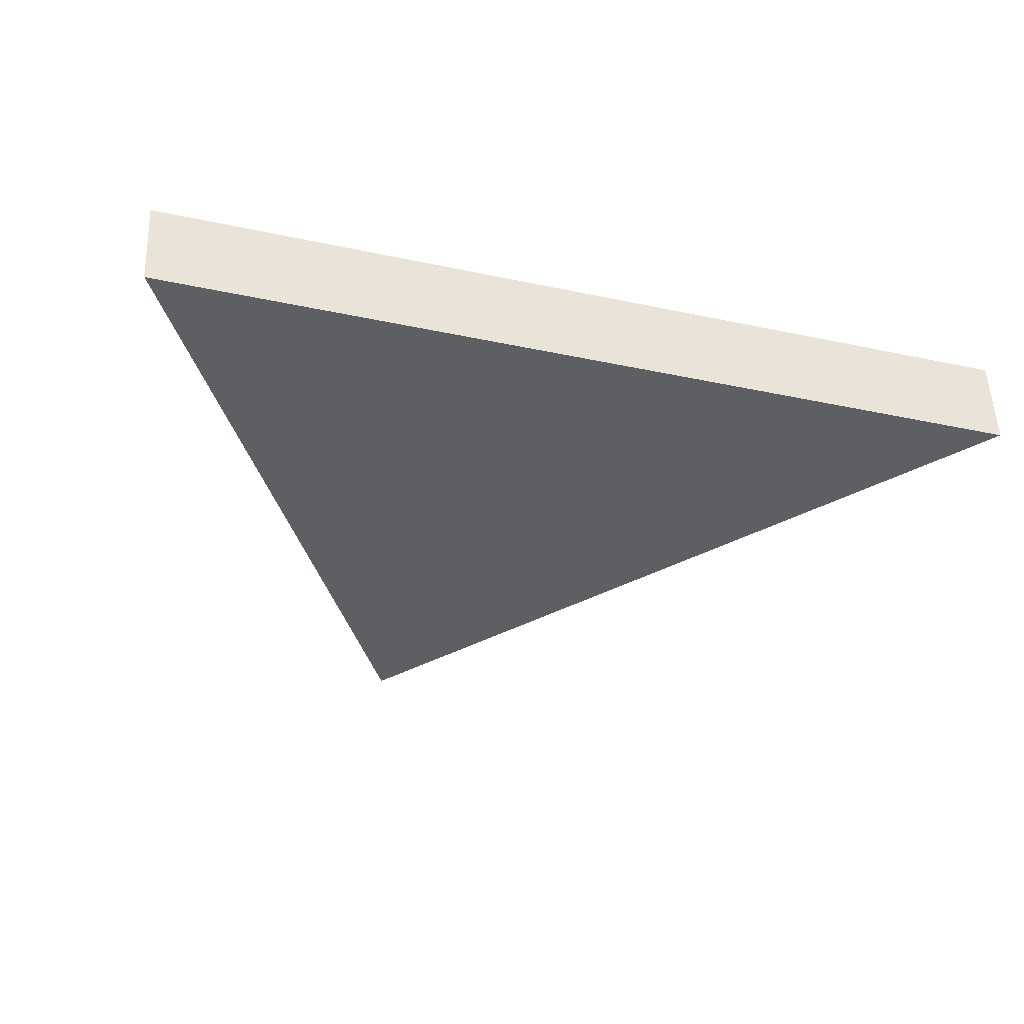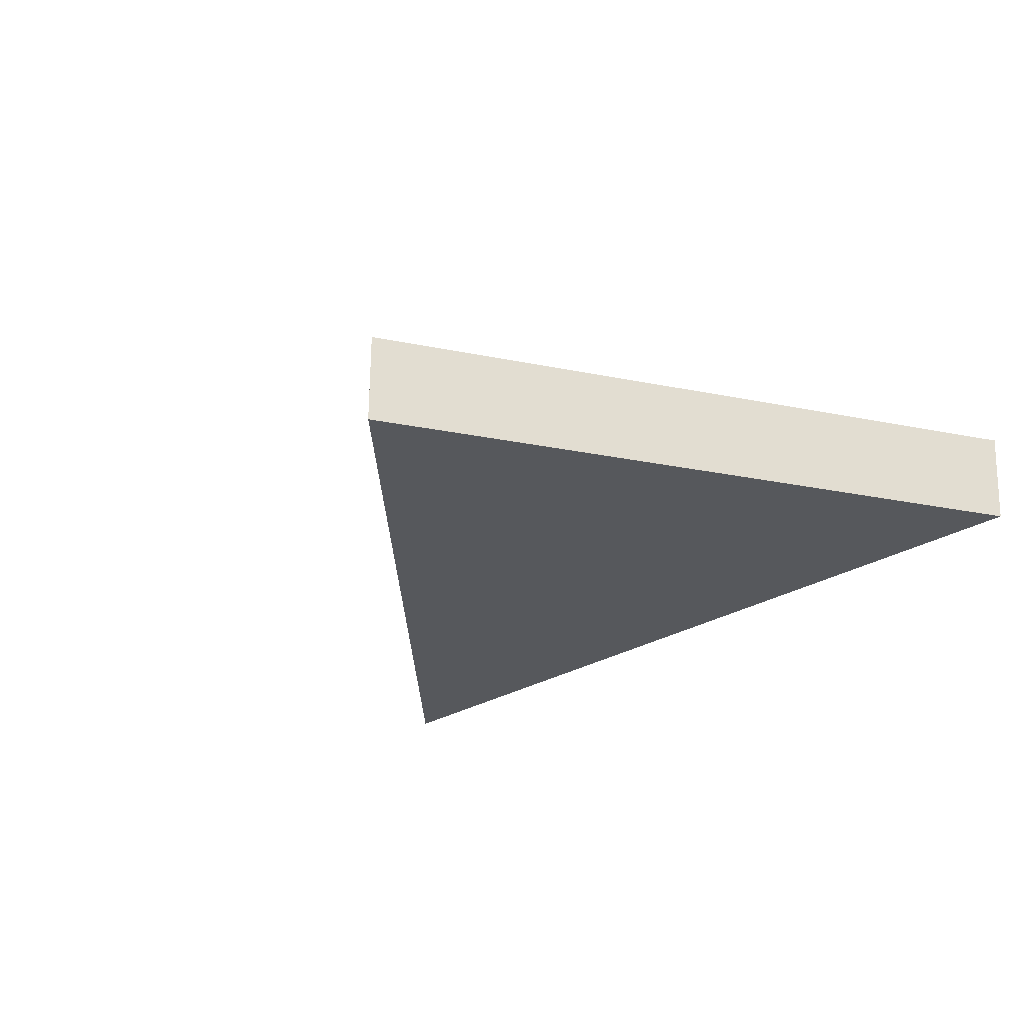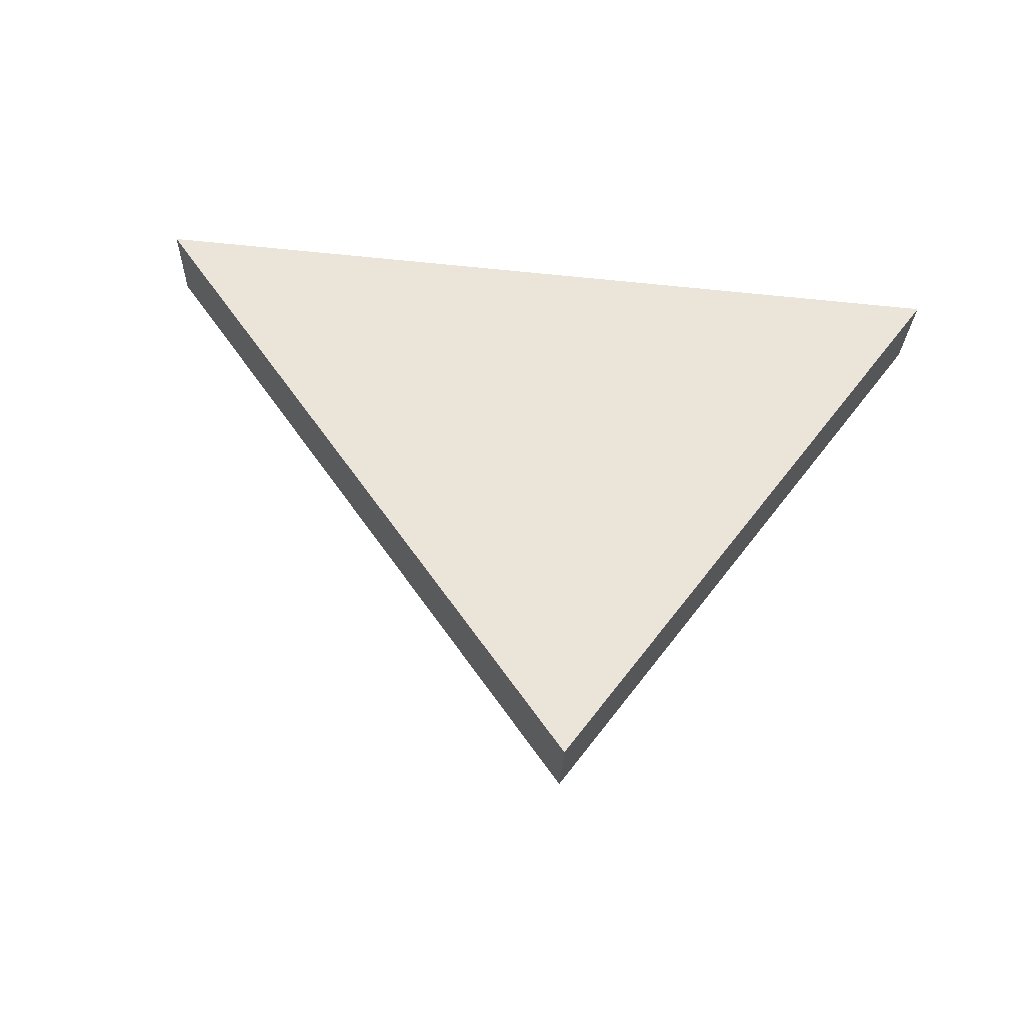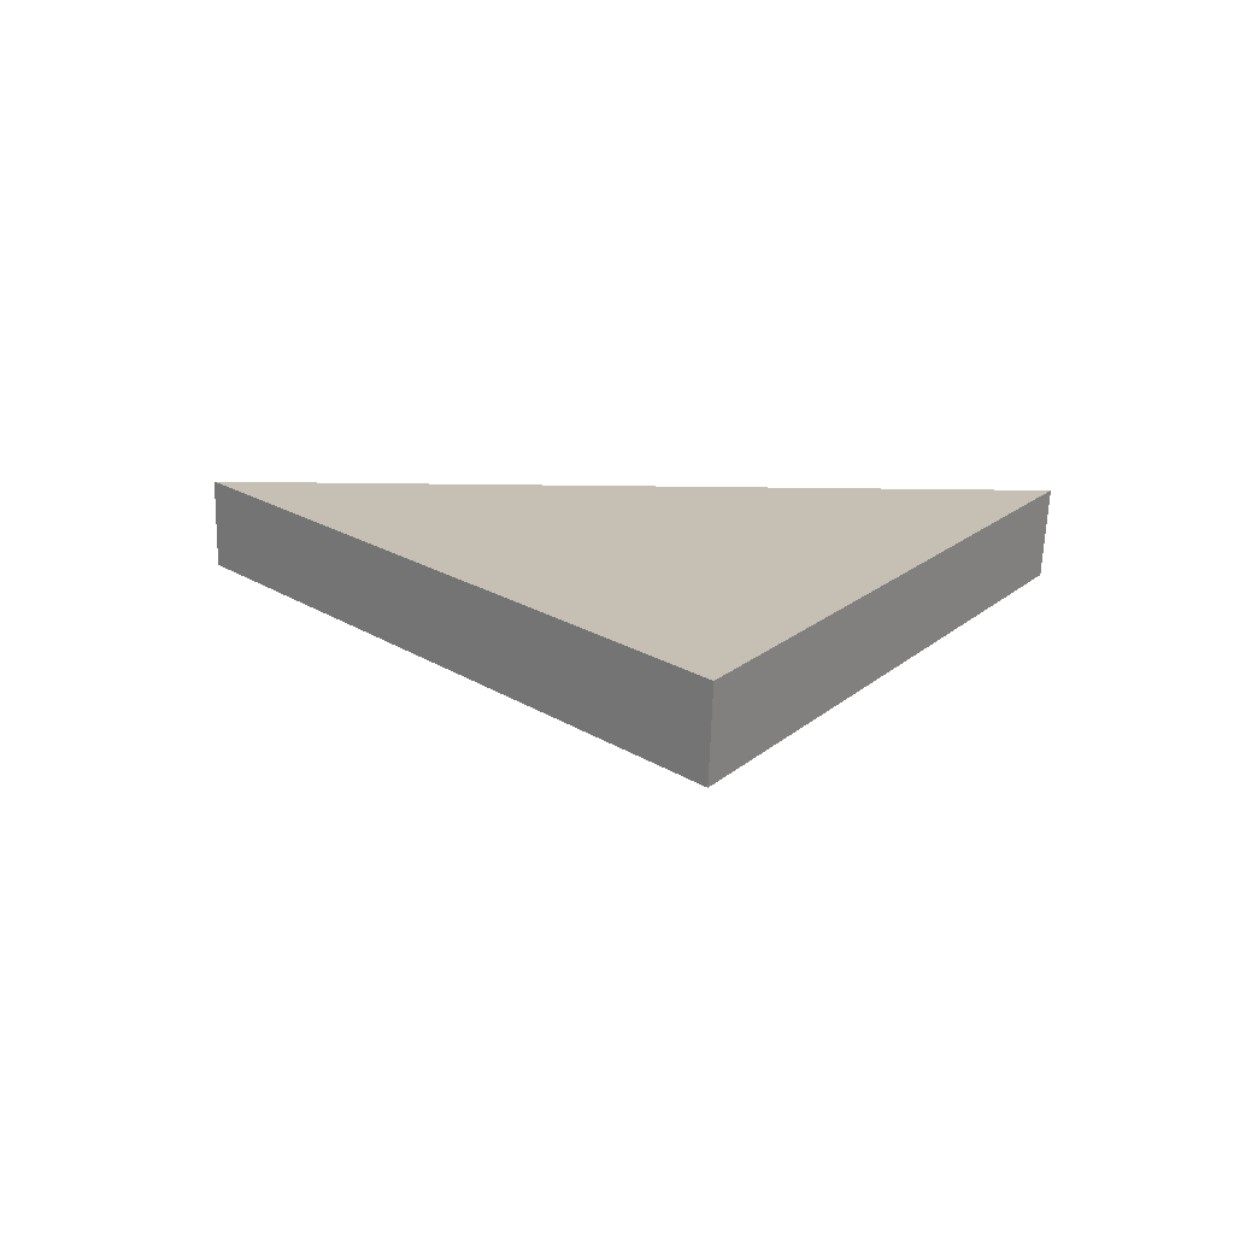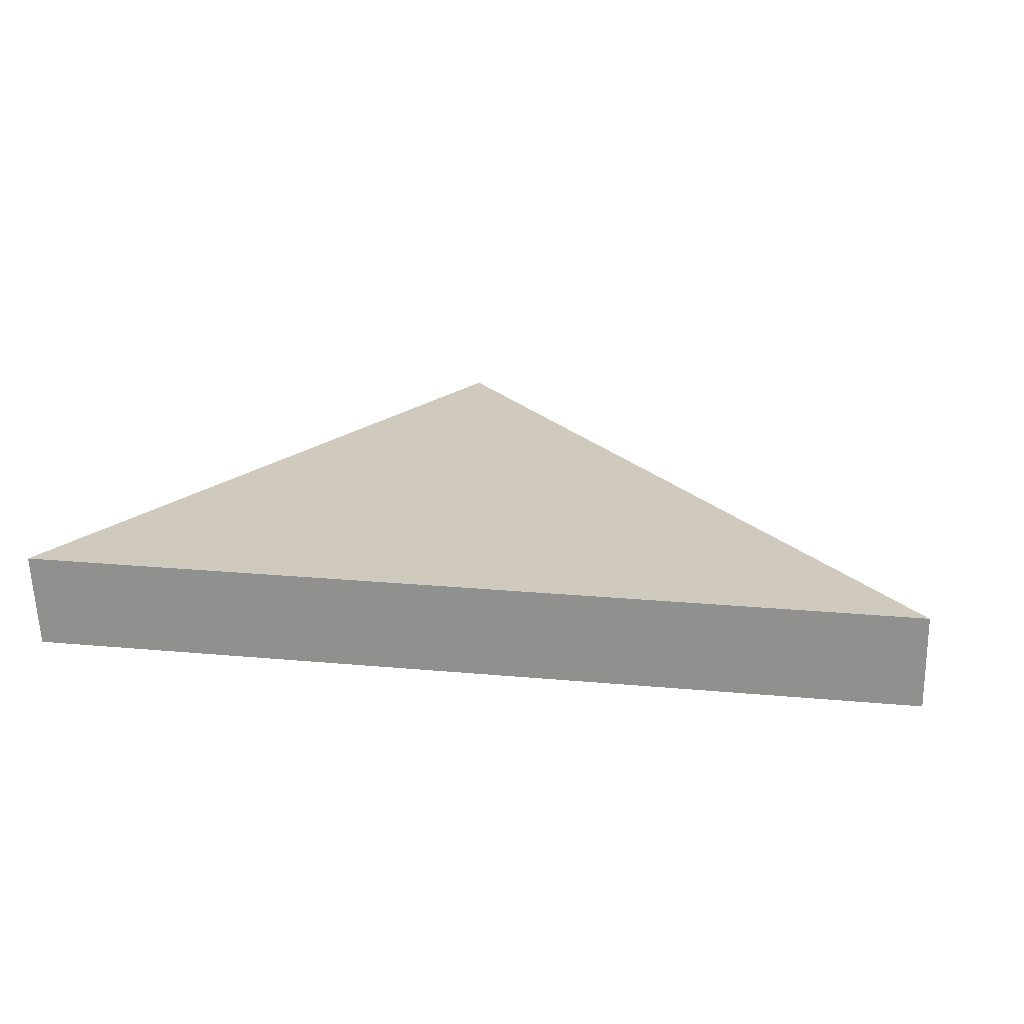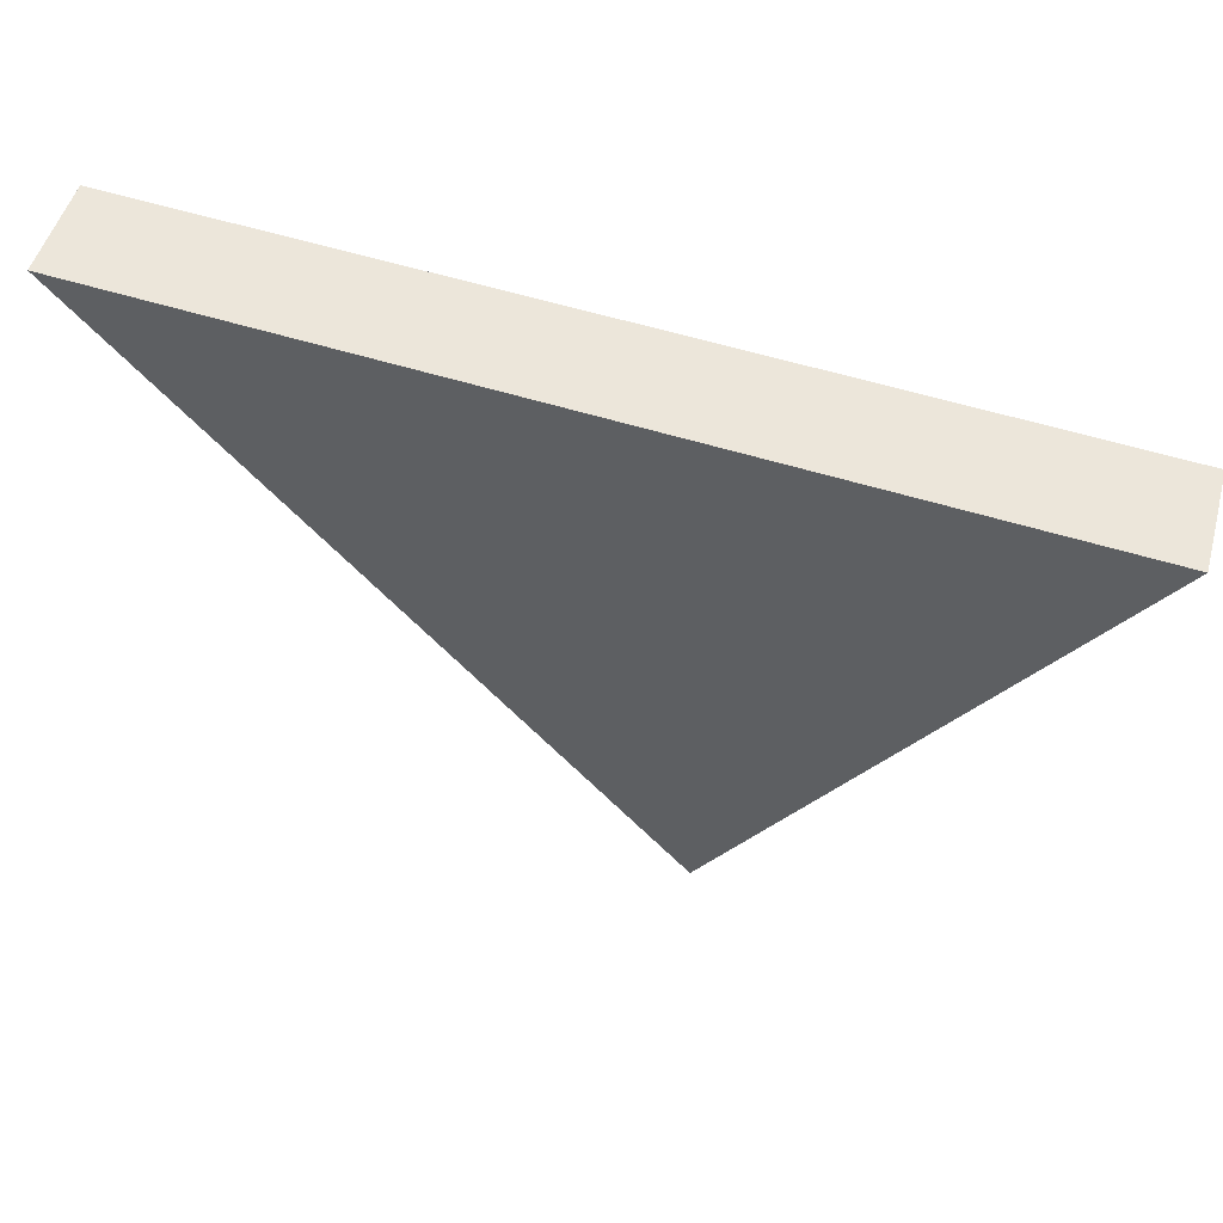
<metadata>
{"format":"obj","ext":"obj","renderer":"f3d","projection":"perspective","resolution":1024,"background":"white","views":[{"elev":-39.4,"azim":165.3,"up":"+Z"},{"elev":-28.3,"azim":42.9,"up":"+Z"},{"elev":59.4,"azim":6.8,"up":"+Z"},{"elev":18.1,"azim":2.4,"up":"+Z"},{"elev":22.8,"azim":-171.1,"up":"+Z"},{"elev":54.5,"azim":18.4,"up":"+Y"}]}
</metadata>
<code>
o Cube.004_Cube.005_Material.004_Cube.004_Cube.005_Material.0.743_Cube.004_Cube.005_Material.004_Cube.004_Cube.005_Material.0.890
v -1.937 26.55 0.5351
v 0.9097 26.55 0.2351
v -0.2149 24.59 0.5351
v 0.9274 26.55 0.5351
v -1.939 26.55 0.2351
v -0.2266 24.6 0.233
f 2 3 6
f 1 3 4
f 2 1 4
f 2 6 5
f 1 6 3
f 2 4 3
f 2 5 1
f 1 5 6

</code>
